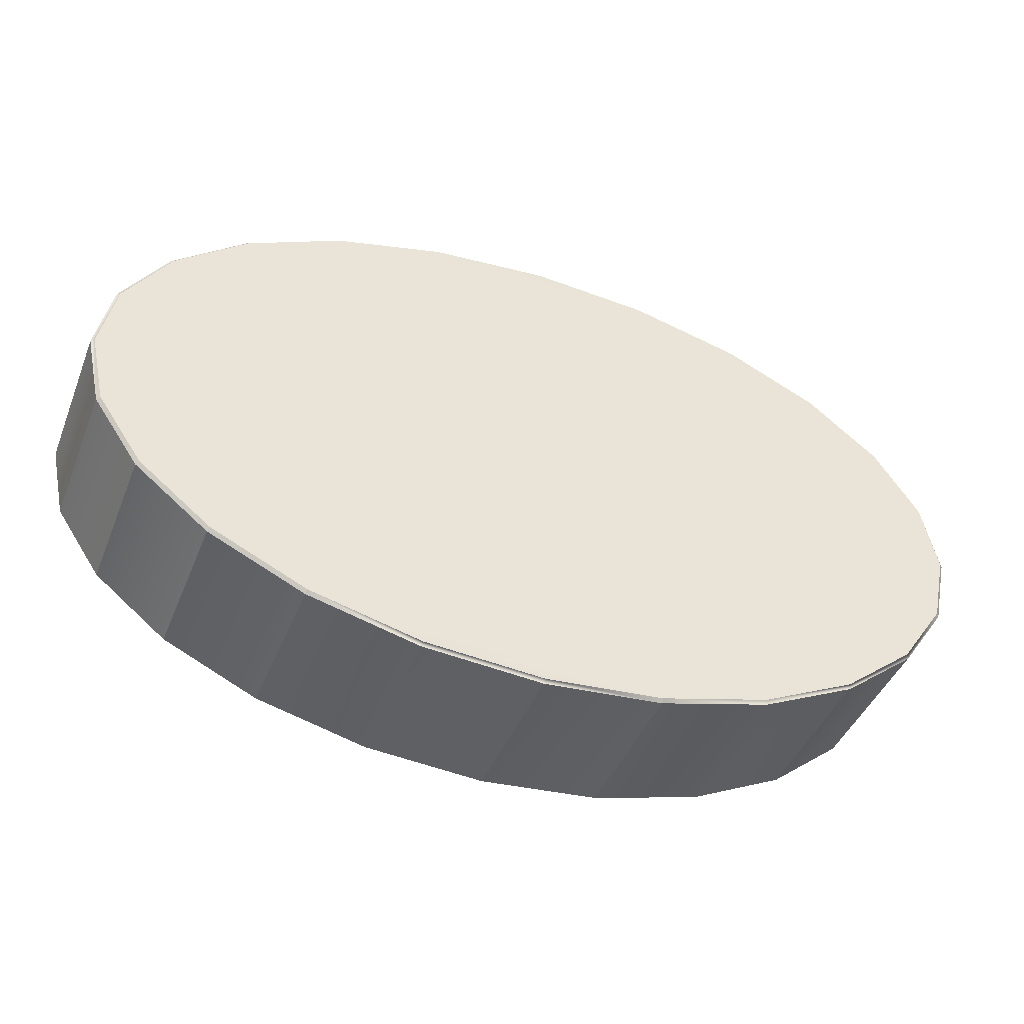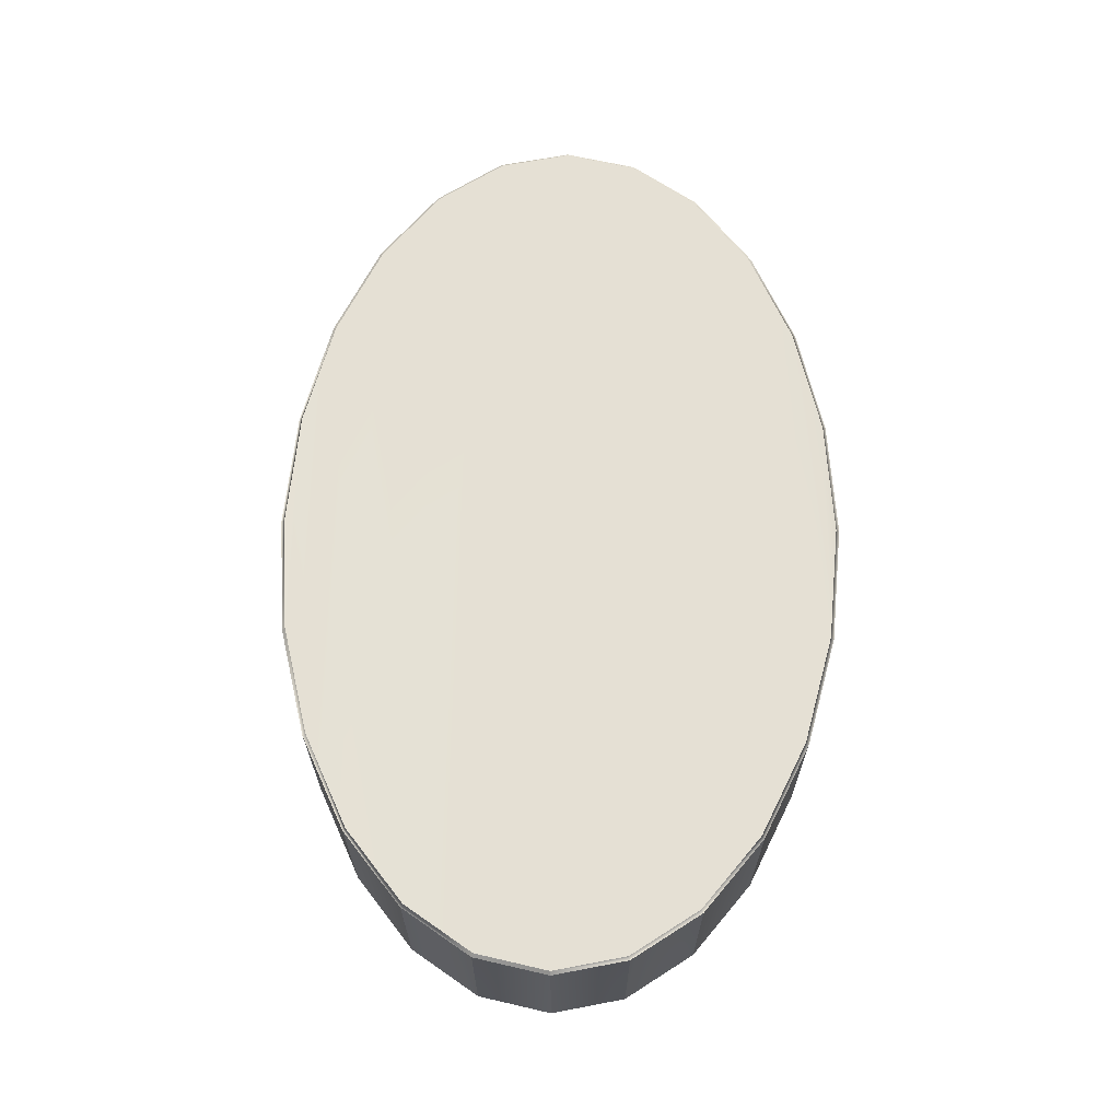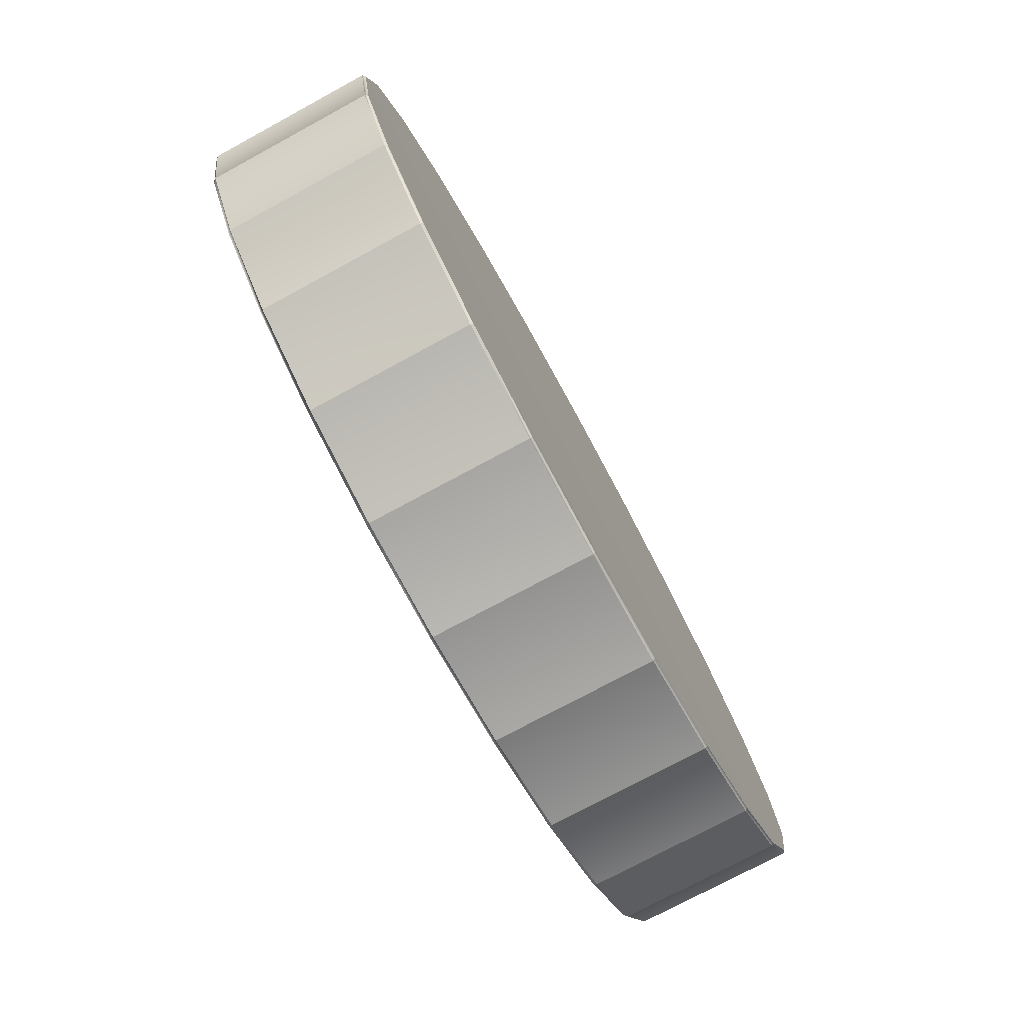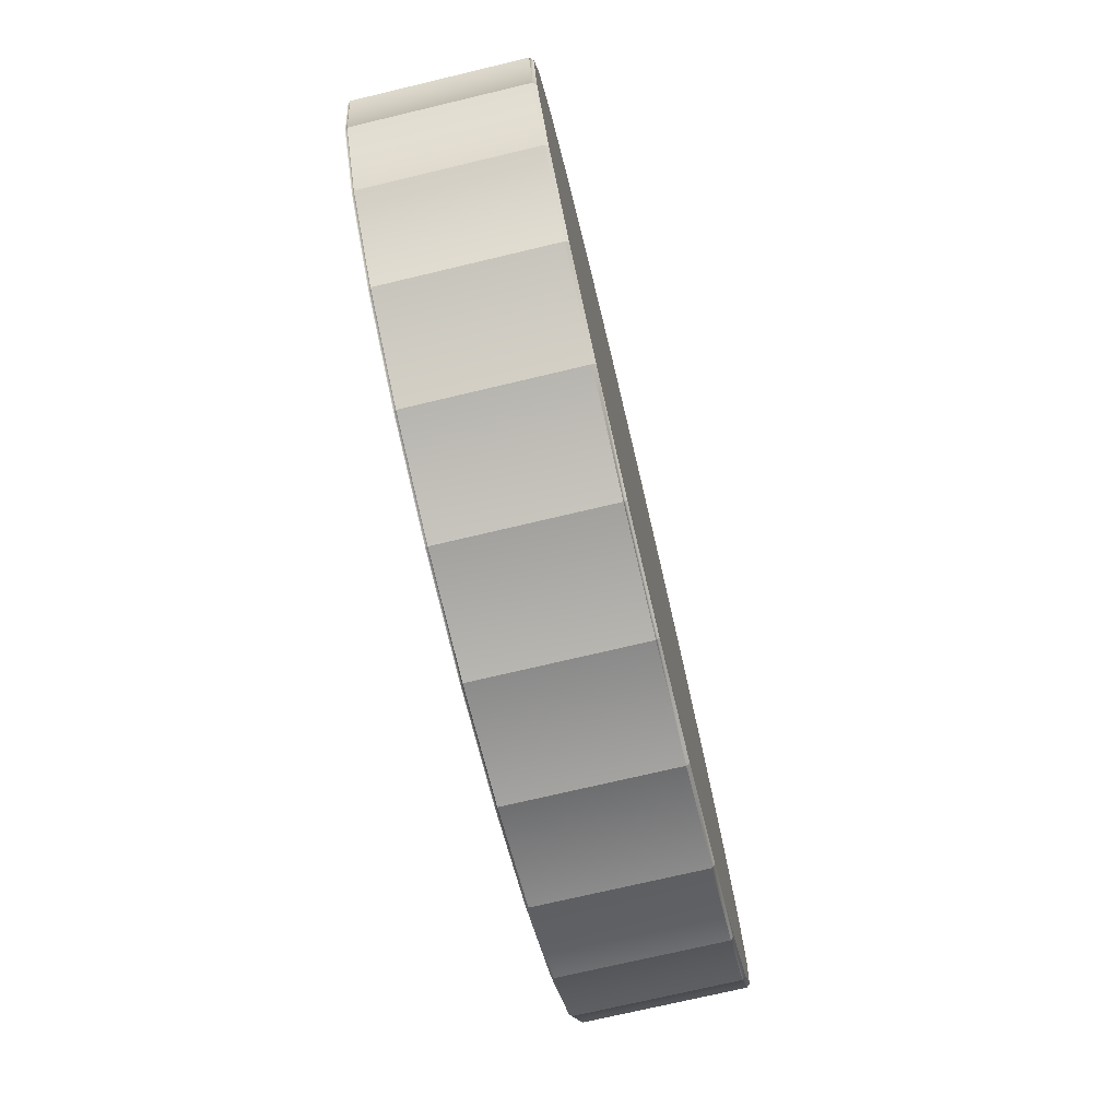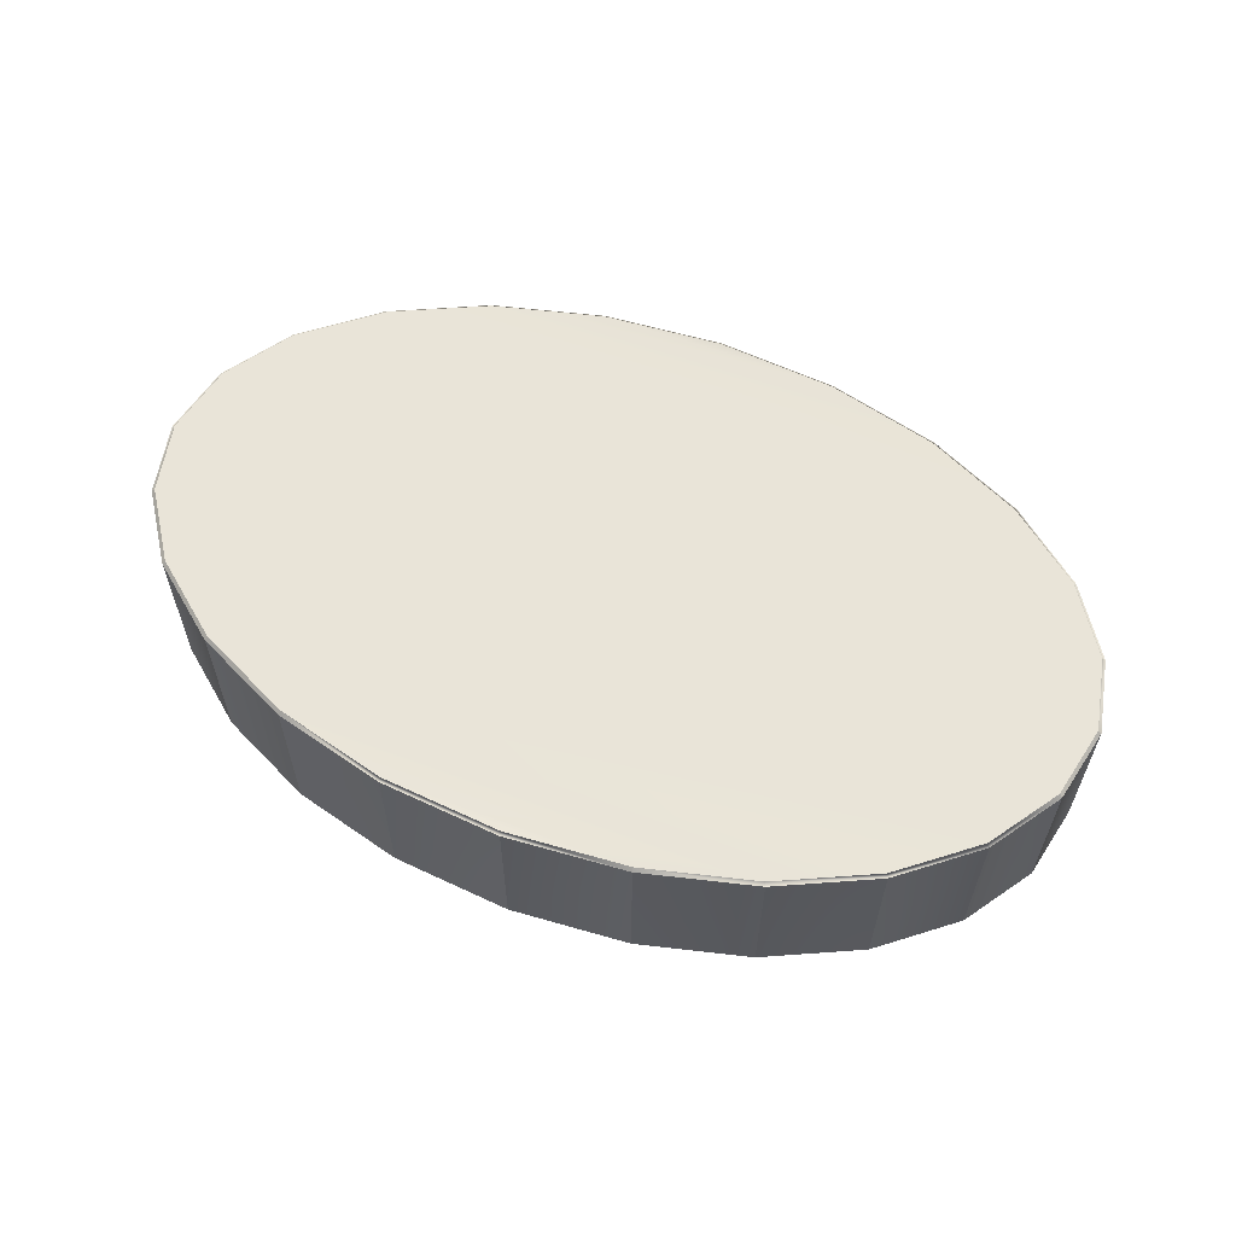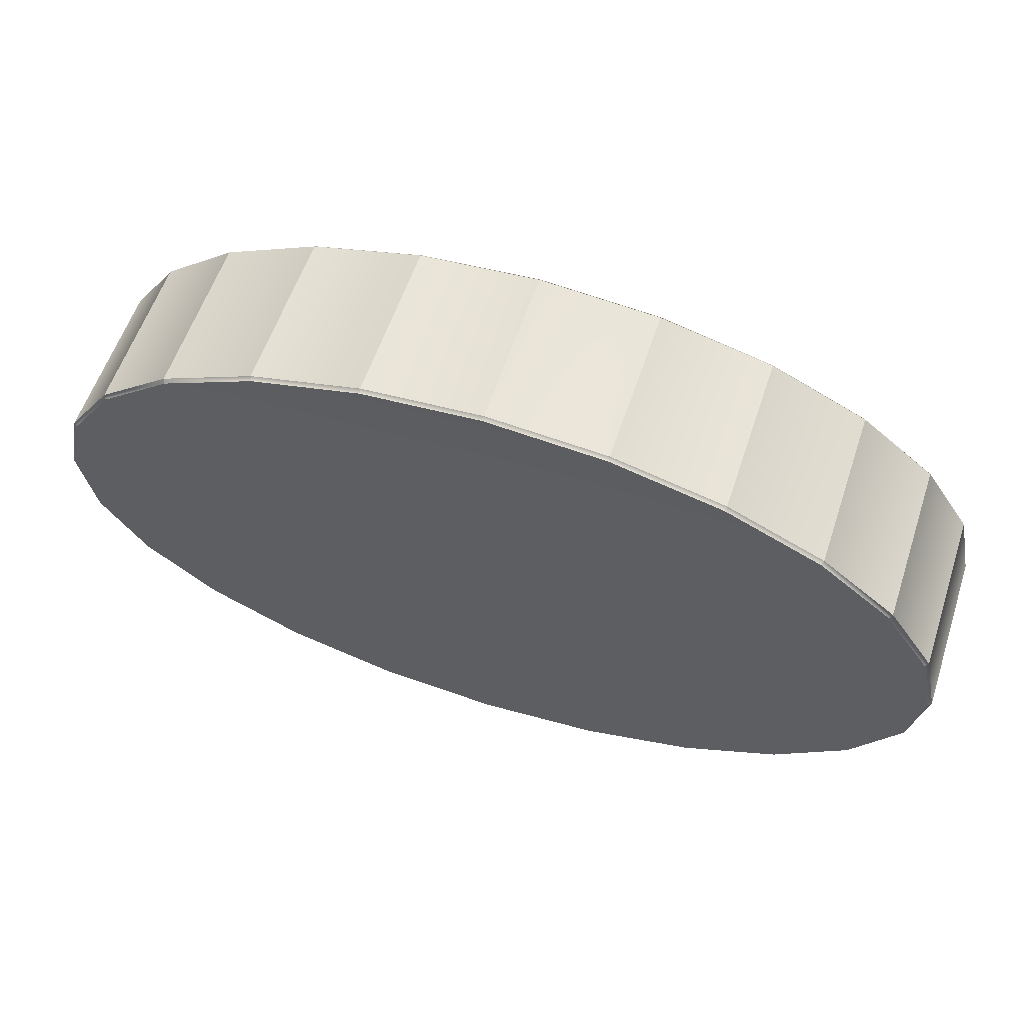
<metadata>
{"format":"obj","ext":"obj","renderer":"f3d","projection":"perspective","resolution":1024,"background":"white","views":[{"elev":-42.7,"azim":-20.8,"up":"+Y"},{"elev":65.3,"azim":91.1,"up":"+Z"},{"elev":-74.5,"azim":118.5,"up":"+Y"},{"elev":-72.7,"azim":-76.6,"up":"+Y"},{"elev":60.0,"azim":21.1,"up":"+Z"},{"elev":57.7,"azim":18.3,"up":"+Y"}]}
</metadata>
<code>
o MeshCoffeeTable_215_0_GeomSubset_0
v -0.6765 0.003 -0.05365
v -0.6534 -0.1052 -0.05365
v -0.6534 -0.1052 0.1881
v -0.6764 0.003 0.1881
v -0.6534 0.1112 -0.05365
v -0.6534 0.1112 0.1881
v -0.5859 0.212 -0.05368
v -0.5858 0.212 0.1881
v -0.5858 -0.206 0.1881
v -0.5859 -0.206 -0.05368
v -0.4784 -0.2926 -0.05371
v -0.3382 -0.359 -0.05376
v -0.3382 -0.359 0.188
v -0.4783 -0.2926 0.1881
v -0.175 -0.4008 0.188
v -0.1751 -0.4008 -0.05382
v 6e-06 -0.415 -0.05388
v 8.9e-05 -0.415 0.1879
v 0.1752 -0.4008 0.1878
v 0.1751 -0.4008 -0.05394
v 0.3383 -0.359 0.1878
v 0.3383 -0.359 -0.054
v 0.4784 -0.2926 0.1877
v 0.4784 -0.2926 -0.05405
v 0.586 -0.206 0.1877
v 0.5859 -0.206 -0.05408
v 0.6535 -0.1052 -0.05411
v 0.6535 -0.1052 0.1877
v 0.6766 0.003 0.1877
v 0.6765 0.003 -0.05411
v 0.6535 0.1112 0.1877
v 0.6535 0.1112 -0.05411
v 0.586 0.212 0.1877
v 0.5859 0.212 -0.05408
v 0.4784 0.2986 -0.05405
v 0.4784 0.2986 0.1877
v 0.3383 0.365 0.1878
v 0.3383 0.365 -0.054
v 0.1752 0.4068 0.1878
v 0.1751 0.4068 -0.05394
v 8.9e-05 0.421 0.1879
v 6e-06 0.421 -0.05388
v -0.175 0.4068 0.188
v -0.1751 0.4068 -0.05382
v -0.3382 0.365 0.188
v -0.3382 0.365 -0.05376
v -0.4784 0.2986 -0.05371
v -0.4783 0.2986 0.1881
v -0.1742 -0.3959 0.1929
v 9.1e-05 -0.4101 0.1928
v 0.1744 -0.3959 0.1928
v 0.3367 -0.3544 0.1927
v -0.3365 -0.3544 0.1929
v 0.4758 -0.2884 0.1927
v -0.4756 -0.2884 0.193
v 0.5823 -0.2027 0.1926
v -0.5821 -0.2027 0.193
v -0.6487 -0.1032 0.193
v 0.6489 -0.1032 0.1926
v 0.6716 0.003 0.1926
v -0.6714 0.003 0.1931
v 0.6489 0.1092 0.1926
v -0.6487 0.1092 0.193
v 0.5823 0.2087 0.1926
v -0.5821 0.2087 0.193
v 0.4758 0.2944 0.1927
v -0.4756 0.2944 0.193
v 0.3367 0.3604 0.1927
v -0.3365 0.3604 0.1929
v 0.1744 0.4019 0.1928
v -0.1742 0.4019 0.1929
v 9.1e-05 0.4161 0.1928
v -0.6728 0.003 -0.0573
v -0.65 -0.1037 -0.05731
v -0.5831 -0.2035 -0.05733
v -0.4764 -0.2895 -0.05737
v -0.337 -0.3556 -0.05742
v -0.1745 -0.3972 -0.05747
v -0.65 0.1097 -0.05731
v -0.5831 0.2095 -0.05733
v -0.4764 0.2955 -0.05737
v -0.337 0.3616 -0.05742
v 0.337 -0.3556 -0.05765
v 0.1745 -0.3972 -0.0576
v 4e-06 -0.4114 -0.05753
v 0.4764 -0.2895 -0.0577
v 0.5831 -0.2035 -0.05774
v 0.65 -0.1037 -0.05776
v 0.6728 0.003 -0.05777
v 0.65 0.1097 -0.05776
v 0.5831 0.2095 -0.05774
v 0.4764 0.2955 -0.0577
v 0.337 0.3616 -0.05765
v 0.1745 0.4032 -0.05759
v -0.1745 0.4032 -0.05747
v 5e-06 0.4174 -0.05753
v -0.7126 0.003 -0.08203
v -0.6883 -0.111 -0.08204
v -0.6883 -0.111 -0.05902
v -0.7126 0.003 -0.05901
v -0.6883 0.117 -0.08204
v -0.6883 0.117 -0.05902
v -0.6172 0.2232 -0.08206
v -0.6171 0.2232 -0.05904
v -0.6171 -0.2172 -0.05904
v -0.6172 -0.2172 -0.08206
v -0.5039 -0.3084 -0.0821
v -0.3563 -0.3784 -0.08216
v -0.3563 -0.3784 -0.05913
v -0.5039 -0.3084 -0.05908
v -0.1844 -0.4223 -0.05919
v -0.1844 -0.4223 -0.08221
v -4e-06 -0.4374 -0.08228
v 4e-06 -0.4374 -0.05925
v 0.1844 -0.4223 -0.05932
v 0.1844 -0.4223 -0.08234
v 0.3563 -0.3784 -0.05938
v 0.3563 -0.3784 -0.0824
v 0.5039 -0.3084 -0.05943
v 0.5039 -0.3084 -0.08245
v 0.6172 -0.2172 -0.05947
v 0.6171 -0.2172 -0.08249
v 0.6883 -0.111 -0.08252
v 0.6883 -0.111 -0.05949
v 0.7126 0.003 -0.0595
v 0.7126 0.003 -0.08253
v 0.6883 0.117 -0.05949
v 0.6883 0.117 -0.08252
v 0.6172 0.2232 -0.05947
v 0.6171 0.2232 -0.08249
v 0.5039 0.3144 -0.08245
v 0.5039 0.3144 -0.05943
v 0.3563 0.3844 -0.05938
v 0.3563 0.3844 -0.0824
v 0.1844 0.4283 -0.05932
v 0.1844 0.4283 -0.08234
v 4e-06 0.4434 -0.05925
v -4e-06 0.4434 -0.08228
v -0.1844 0.4283 -0.05919
v -0.1844 0.4283 -0.08221
v -0.3563 0.3844 -0.05913
v -0.3563 0.3844 -0.08216
v -0.5039 0.3144 -0.0821
v -0.5039 0.3144 -0.05908
v -0.1839 -0.4191 -0.05595
v 5e-06 -0.4341 -0.05602
v 0.1839 -0.4191 -0.05608
v 0.3552 -0.3753 -0.05614
v -0.3552 -0.3753 -0.0559
v 0.5022 -0.3056 -0.05619
v -0.5022 -0.3056 -0.05584
v 0.6147 -0.215 -0.05623
v -0.6147 -0.215 -0.05581
v 0.6853 -0.1097 -0.05625
v -0.6853 -0.1097 -0.05578
v 0.7093 0.003 -0.05626
v -0.7093 0.003 -0.05577
v 0.6853 0.1157 -0.05625
v -0.6853 0.1157 -0.05578
v 0.6147 0.221 -0.05623
v -0.6147 0.221 -0.05581
v 0.5022 0.3116 -0.05619
v -0.5022 0.3116 -0.05584
v 0.3552 0.3813 -0.05614
v -0.3552 0.3813 -0.0559
v 0.1839 0.4251 -0.05608
v -0.1839 0.4251 -0.05595
v 6e-06 0.4401 -0.05602
v -0.7064 0.003 -0.08816
v -0.6826 -0.1085 -0.08817
v -0.6126 -0.213 -0.08819
v -0.5006 -0.3031 -0.08823
v -0.3542 -0.3726 -0.08828
v -0.1834 -0.4163 -0.08834
v -0.6826 0.1145 -0.08817
v -0.6126 0.219 -0.08819
v -0.5006 0.3091 -0.08823
v -0.3542 0.3786 -0.08828
v 0.3542 -0.3726 -0.08853
v 0.1834 -0.4163 -0.08847
v -6e-06 -0.4312 -0.08841
v 0.5006 -0.3031 -0.08858
v 0.6126 -0.213 -0.08862
v 0.6826 -0.1085 -0.08864
v 0.7064 0.003 -0.08865
v 0.6826 0.1145 -0.08864
v 0.6126 0.219 -0.08862
v 0.5006 0.3091 -0.08858
v 0.3542 0.3786 -0.08853
v 0.1834 0.4223 -0.08847
v -0.1834 0.4223 -0.08834
v -6e-06 0.4372 -0.08841
v 0.7028 -0.000382 -0.08281
v 0.6887 -0.00339 -0.08282
v 0.6337 0.02646 -0.2996
v 0.6468 0.02925 -0.2996
v 0.6296 0.02912 -0.2996
v 0.6329 0.03 -0.3031
v 0.6843 -0.000523 -0.08282
v 0.6879 7.8e-05 -0.07905
v 0.7021 0.003084 -0.07905
v 0.05683 0.4319 -0.08483
v 0.05683 0.4175 -0.08502
v 0.03466 0.3966 -0.3014
v 0.03466 0.41 -0.3012
v 0.0312 0.3931 -0.3014
v 0.05311 0.4138 -0.08507
v 0.05322 0.4174 -0.08125
v 0.05322 0.4319 -0.08106
v 0.05311 0.4357 -0.08478
v -0.05684 -0.4257 -0.0681
v -0.05684 -0.4113 -0.06827
v -0.03481 -0.3889 -0.3081
v -0.03481 -0.4023 -0.308
v -0.03136 -0.3855 -0.3082
v -0.05312 -0.4076 -0.06832
v -0.05322 -0.4112 -0.0645
v -0.05322 -0.4257 -0.06433
v -0.05312 -0.4294 -0.06806
v -0.6469 0.02925 -0.2992
v -0.6338 0.02646 -0.2992
v -0.6887 -0.003391 -0.08234
v -0.7028 -0.000384 -0.08233
v -0.6843 -0.000521 -0.08235
v -0.6879 7.8e-05 -0.07857
v -0.6297 0.02912 -0.2992
v -0.6331 0.03 -0.3027
v -0.7021 0.003084 -0.07856
v -0.05312 0.4138 -0.08503
v -0.03136 0.3931 -0.3014
v -0.05322 0.4174 -0.08121
v -0.05684 0.4175 -0.08498
v 0.05312 -0.4076 -0.06836
v 0.03119 -0.3855 -0.3082
v 0.05322 -0.4112 -0.06454
v 0.05684 -0.4113 -0.06831
v -0.6212 0.06891 -0.2992
v -0.6618 0.1048 -0.08236
v -0.6647 0.1093 -0.08235
v -0.6654 0.1058 -0.07858
v -0.6239 0.07301 -0.2992
v -0.6247 0.06947 -0.3027
v 0.0311 0.41 -0.3047
v 0.0311 0.3966 -0.3049
v -0.03126 0.3966 -0.3049
v -0.03126 0.41 -0.3047
v -0.03482 0.3966 -0.3014
v -0.03482 0.41 -0.3012
v 0.6795 0.1088 -0.07904
v 0.6654 0.1058 -0.07904
v 0.6832 0.1094 -0.08281
v 0.7057 0.00404 -0.08282
v 0.6618 0.1048 -0.08282
v 0.646 0.03279 -0.3031
v 0.6245 0.06947 -0.3031
v 0.6376 0.07226 -0.3031
v 0.6494 0.03336 -0.2996
v 0.641 0.07314 -0.2996
v 0.6211 0.06891 -0.2996
v 0.6369 0.07581 -0.2996
v 0.6237 0.07301 -0.2996
v 0.0312 0.4134 -0.3011
v -0.03136 0.4134 -0.3011
v -0.05312 0.4357 -0.08474
v -0.05684 0.4319 -0.08479
v 0.03465 -0.4023 -0.308
v 0.03465 -0.3889 -0.3081
v 0.05684 -0.4257 -0.06814
v 0.05322 -0.4257 -0.06437
v 0.05312 -0.4294 -0.0681
v -0.05322 0.4319 -0.08102
v -0.03126 -0.4024 -0.3115
v -0.03126 -0.389 -0.3116
v 0.0311 -0.389 -0.3116
v 0.0311 -0.4024 -0.3115
v 0.6647 0.1093 -0.08281
v 0.6788 0.1123 -0.08281
v -0.6788 0.1123 -0.08234
v -0.637 0.07581 -0.2992
v -0.6832 0.1094 -0.08234
v -0.6795 0.1088 -0.07857
v -0.6411 0.07314 -0.2992
v -0.6378 0.07227 -0.3027
v -0.6462 0.03279 -0.3027
v -0.6496 0.03336 -0.2992
v -0.7057 0.00404 -0.08233
v -0.03136 -0.4058 -0.3079
v 0.03119 -0.4058 -0.3079
f 1 3 2
f 1 4 3
f 5 4 1
f 5 6 4
f 7 6 5
f 7 8 6
f 2 3 9
f 2 9 10
f 11 13 12
f 11 14 13
f 12 13 15
f 12 15 16
f 10 14 11
f 10 9 14
f 16 18 17
f 16 15 18
f 17 18 19
f 17 19 20
f 20 19 21
f 20 21 22
f 22 21 23
f 22 23 24
f 24 23 25
f 24 25 26
f 26 28 27
f 26 25 28
f 27 28 29
f 27 29 30
f 30 29 31
f 30 31 32
f 32 31 33
f 32 33 34
f 34 36 35
f 34 33 36
f 35 36 37
f 35 37 38
f 38 37 39
f 38 39 40
f 40 39 41
f 40 41 42
f 42 41 43
f 42 43 44
f 44 43 45
f 44 45 46
f 46 48 47
f 46 45 48
f 47 48 8
f 47 8 7
f 49 51 50
f 51 49 52
f 52 49 53
f 52 53 54
f 54 53 55
f 54 55 56
f 56 55 57
f 56 57 58
f 56 58 59
f 59 58 60
f 60 58 61
f 60 61 62
f 62 61 63
f 62 63 64
f 64 63 65
f 64 65 66
f 66 65 67
f 66 67 68
f 68 67 69
f 68 69 70
f 70 69 71
f 70 71 72
f 3 61 58
f 3 4 61
f 4 63 61
f 45 71 69
f 45 43 71
f 48 69 67
f 48 45 69
f 8 67 65
f 8 48 67
f 6 65 63
f 6 8 65
f 4 6 63
f 9 3 58
f 9 58 57
f 14 9 57
f 14 57 55
f 13 14 55
f 13 55 53
f 15 53 49
f 15 13 53
f 18 15 49
f 18 49 50
f 19 18 50
f 19 50 51
f 21 19 51
f 21 51 52
f 23 21 52
f 23 52 54
f 25 23 54
f 25 54 56
f 28 25 56
f 28 56 59
f 29 28 59
f 29 59 60
f 31 29 60
f 31 60 62
f 33 31 62
f 33 62 64
f 36 33 64
f 36 64 66
f 37 36 66
f 37 66 68
f 39 37 68
f 39 68 70
f 41 39 70
f 41 70 72
f 43 41 72
f 43 72 71
f 1 74 73
f 1 2 74
f 2 75 74
f 2 10 75
f 10 76 75
f 10 11 76
f 11 77 76
f 11 12 77
f 12 78 77
f 12 16 78
f 5 1 73
f 5 73 79
f 7 5 79
f 7 79 80
f 47 7 80
f 47 80 81
f 46 47 81
f 46 81 82
f 78 83 77
f 78 84 83
f 84 78 85
f 77 83 86
f 77 86 76
f 76 86 87
f 76 87 75
f 75 87 88
f 75 88 74
f 74 88 89
f 74 89 73
f 73 89 90
f 73 90 79
f 79 90 91
f 79 91 80
f 80 91 92
f 80 92 81
f 81 92 93
f 81 93 82
f 82 93 94
f 82 94 95
f 95 94 96
f 16 85 78
f 16 17 85
f 17 84 85
f 17 20 84
f 20 83 84
f 20 22 83
f 22 86 83
f 22 24 86
f 24 87 86
f 24 26 87
f 26 88 87
f 26 27 88
f 27 89 88
f 27 30 89
f 30 90 89
f 30 32 90
f 32 91 90
f 32 34 91
f 34 92 91
f 34 35 92
f 35 93 92
f 35 38 93
f 38 94 93
f 38 40 94
f 40 96 94
f 40 42 96
f 42 95 96
f 42 44 95
f 44 82 95
f 44 46 82

</code>
